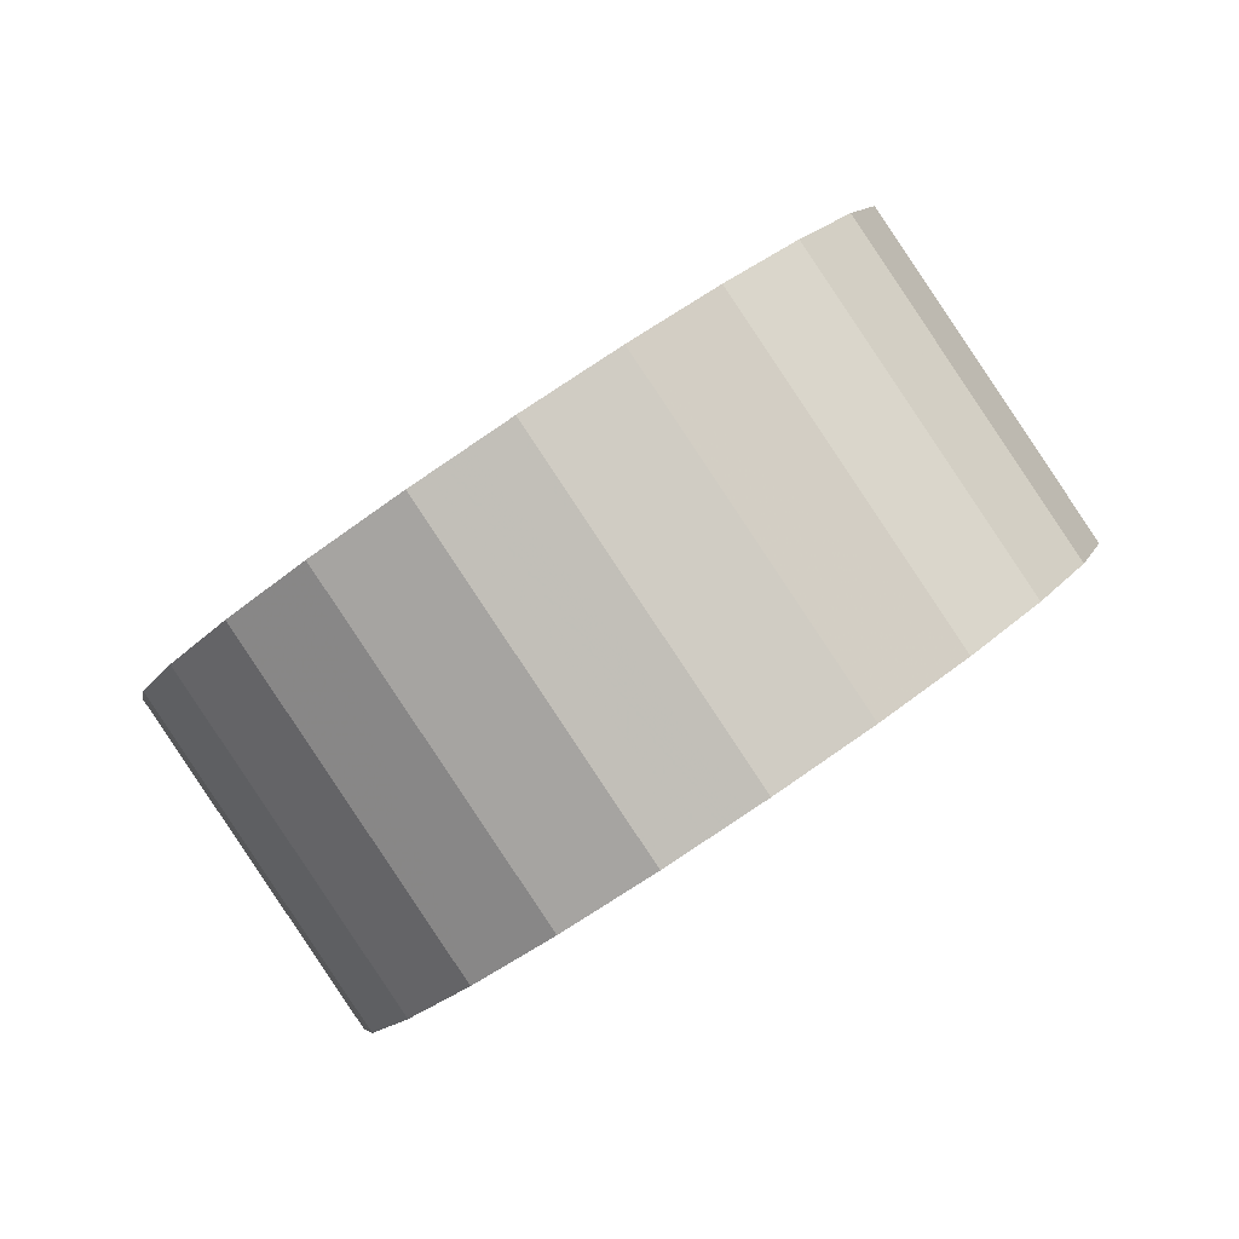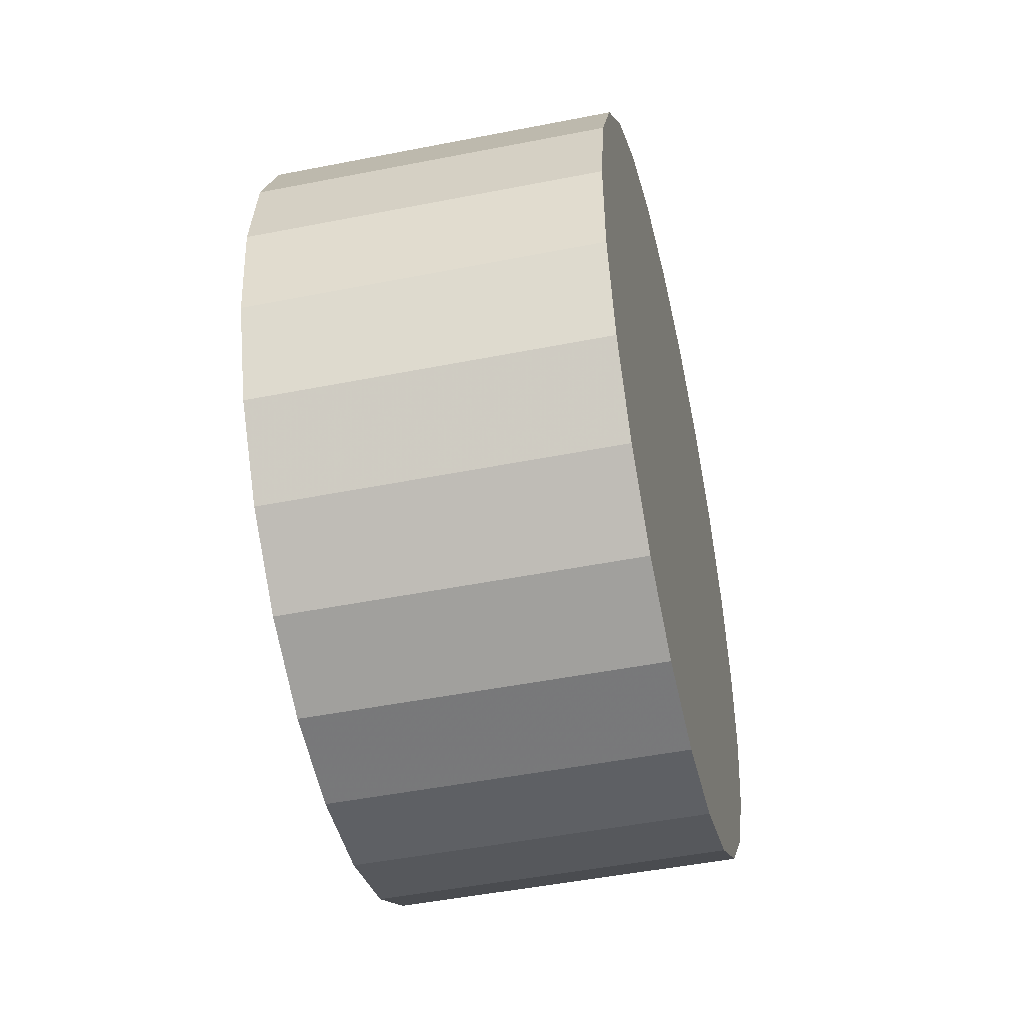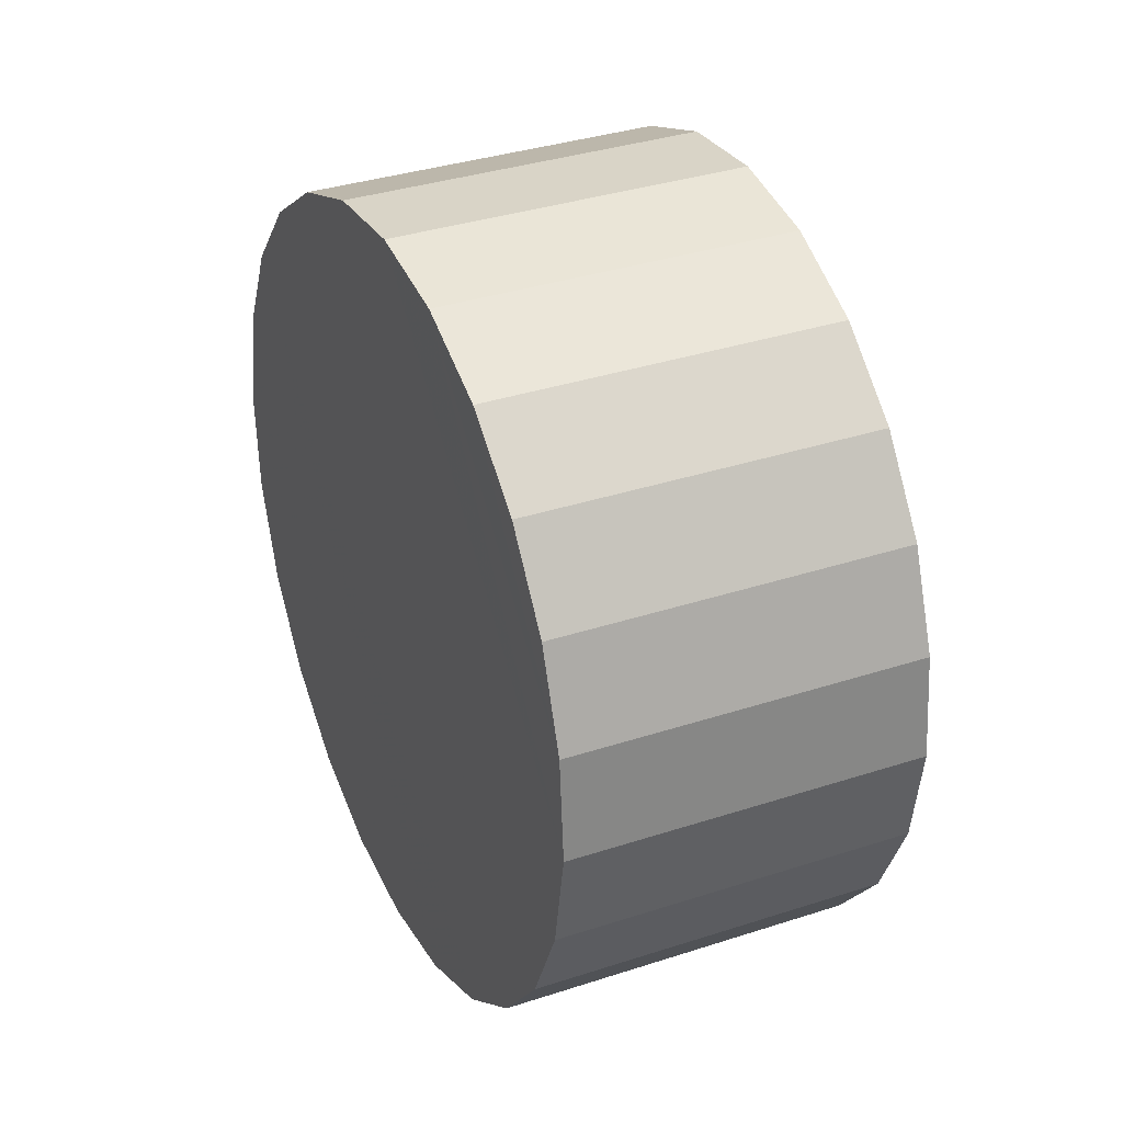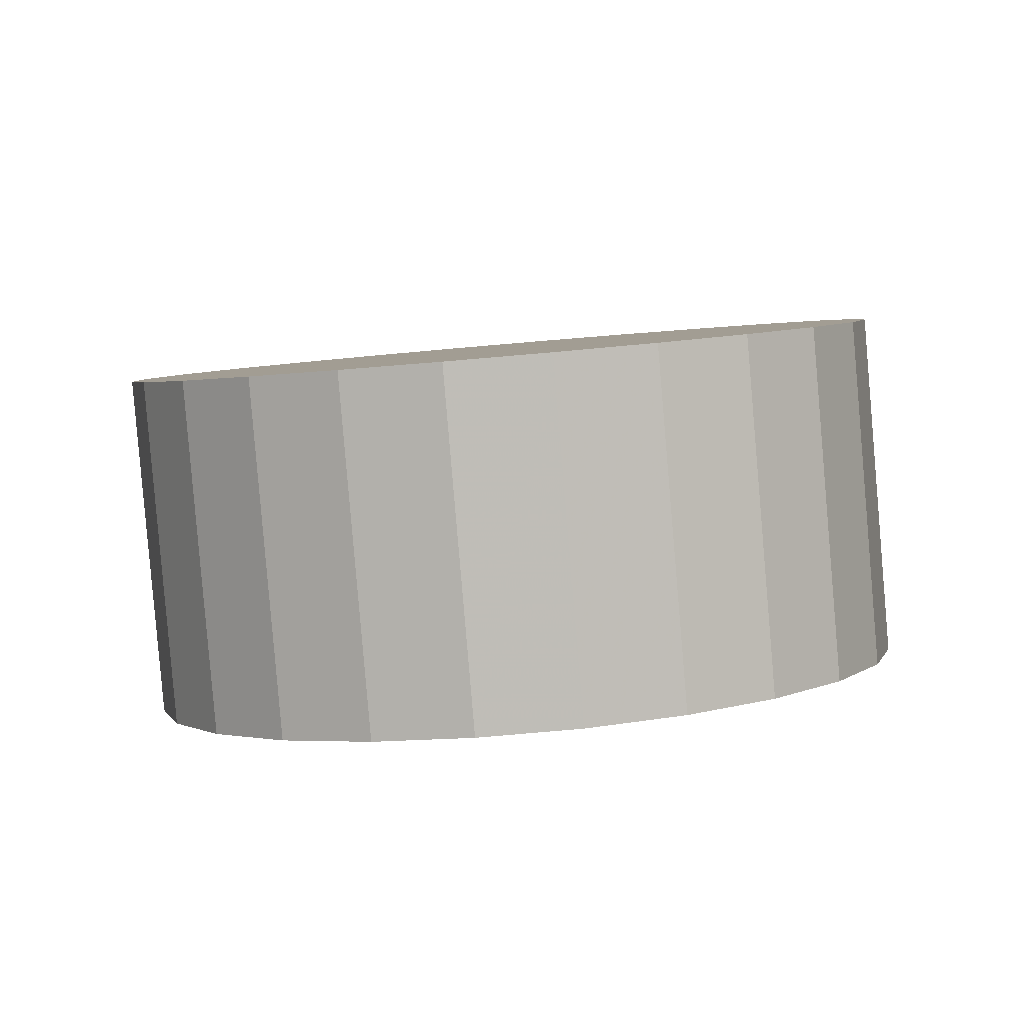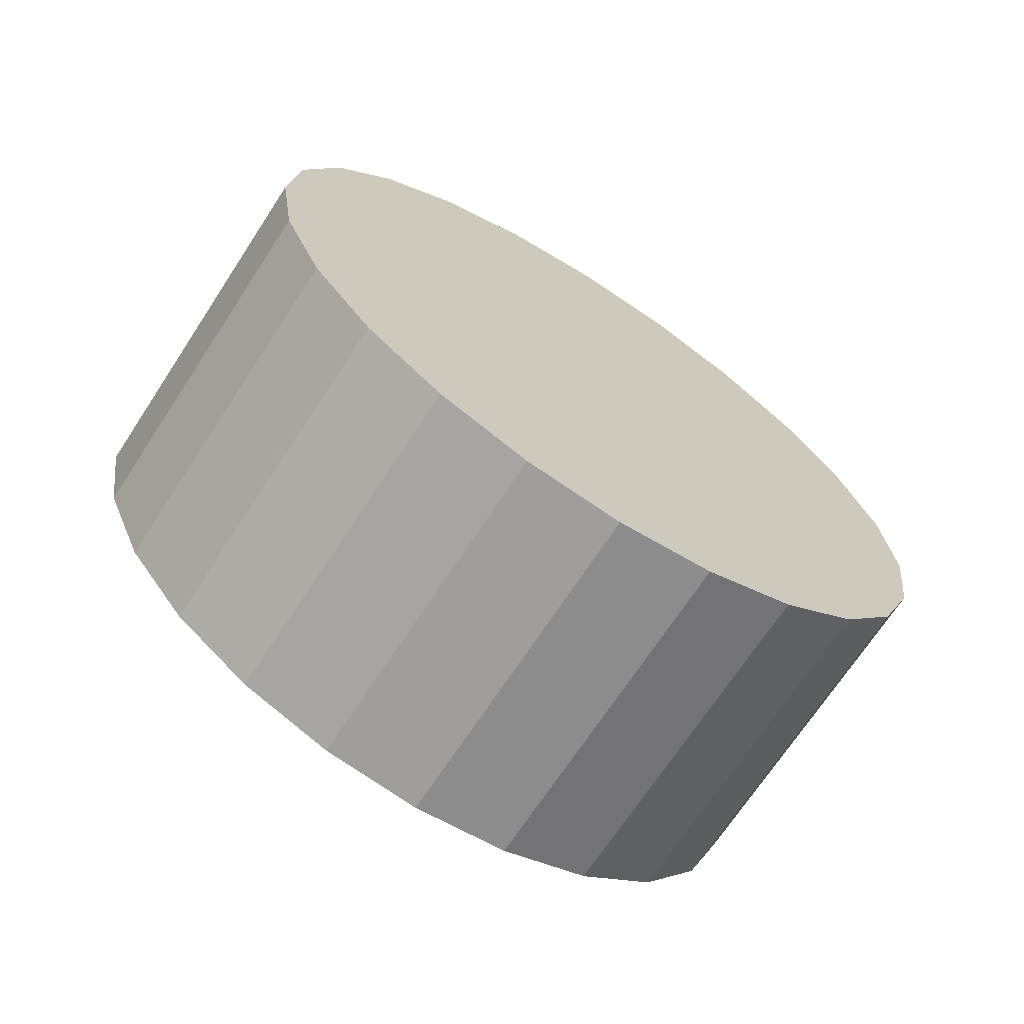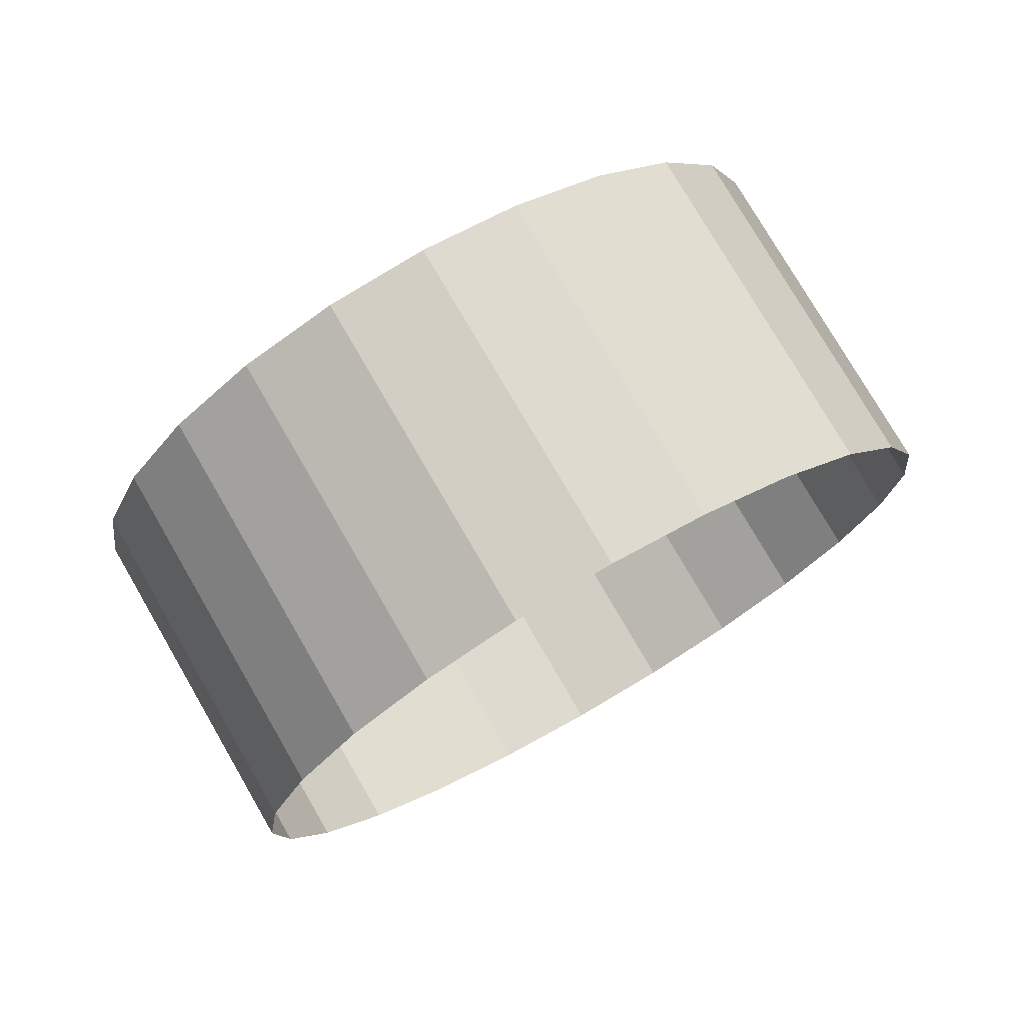
<metadata>
{"format":"obj","ext":"obj","renderer":"f3d","projection":"perspective","resolution":1024,"background":"white","views":[{"elev":-1.5,"azim":154.8,"up":"+Y"},{"elev":28.7,"azim":61.4,"up":"+Z"},{"elev":64.5,"azim":-143.0,"up":"+Z"},{"elev":-28.8,"azim":76.2,"up":"+Y"},{"elev":13.7,"azim":-10.5,"up":"+Y"},{"elev":-31.0,"azim":131.3,"up":"+Y"}]}
</metadata>
<code>
v -0.01644 -0.1247 0.003886
v -0.009582 -0.1149 0.003142
v -0.01052 -0.1152 0.006345
v -0.01551 -0.1245 0.000686
v -0.02859 -0.1012 -0.004746
v -0.01805 -0.1245 0.006809
v -0.00938 -0.1142 -0.000121
v -0.02642 -0.1019 -0.007193
v -0.03019 -0.1009 -0.001821
v -0.01213 -0.1149 0.00927
v -0.0153 -0.1238 -0.002575
v -0.03233 -0.1115 -0.009641
v -0.0345 -0.1107 -0.007196
v -0.02022 -0.1238 0.009254
v -0.009926 -0.1131 -0.003222
v -0.02384 -0.103 -0.008996
v -0.02975 -0.1126 -0.01144
v -0.0361 -0.1105 -0.004274
v -0.03113 -0.1012 0.001382
v -0.01429 -0.1142 0.01172
v -0.01585 -0.1227 -0.005673
v -0.02279 -0.1227 0.01106
v -0.01118 -0.1116 -0.005949
v -0.02102 -0.1045 -0.01003
v -0.03704 -0.1107 -0.001073
v -0.03133 -0.1019 0.004645
v -0.01688 -0.1131 0.01352
v -0.01711 -0.1212 -0.008397
v -0.02694 -0.1141 -0.01248
v -0.01969 -0.1116 0.01456
v -0.01306 -0.1099 -0.008116
v -0.01816 -0.1062 -0.01023
v -0.03724 -0.1115 0.002187
v -0.03079 -0.103 0.007745
v -0.02561 -0.1212 0.01209
v -0.01899 -0.1195 -0.01056
v -0.02256 -0.1099 0.01475
v -0.02953 -0.1045 0.01047
v -0.01544 -0.1081 -0.009576
v -0.02407 -0.1158 -0.01268
v -0.03669 -0.1126 0.005285
v -0.02847 -0.1195 0.01229
v -0.02136 -0.1176 -0.01202
v -0.02527 -0.1081 0.0141
v -0.02765 -0.1062 0.01264
v -0.03544 -0.1141 0.00801
v -0.03118 -0.1176 0.01163
v -0.03356 -0.1158 0.01018
f 1 2 3
f 2 1 4
f 3 2 1
f 4 1 2
f 2 5 3
f 3 5 2
f 3 6 1
f 1 6 3
f 4 7 2
f 2 7 4
f 2 8 5
f 5 8 2
f 3 5 9
f 9 5 3
f 6 3 10
f 10 3 6
f 7 4 11
f 11 4 7
f 7 8 2
f 2 8 7
f 12 5 8
f 8 5 12
f 13 9 5
f 5 9 13
f 3 9 10
f 10 9 3
f 10 14 6
f 6 14 10
f 11 15 7
f 7 15 11
f 7 16 8
f 8 16 7
f 5 12 13
f 13 12 5
f 8 17 12
f 12 17 8
f 9 13 18
f 18 13 9
f 10 9 19
f 19 9 10
f 14 10 20
f 20 10 14
f 15 11 21
f 21 11 15
f 15 16 7
f 7 16 15
f 17 8 16
f 16 8 17
f 18 19 9
f 9 19 18
f 10 19 20
f 20 19 10
f 20 22 14
f 14 22 20
f 21 23 15
f 15 23 21
f 15 24 16
f 16 24 15
f 24 17 16
f 16 17 24
f 19 18 25
f 25 18 19
f 20 19 26
f 26 19 20
f 22 20 27
f 27 20 22
f 23 21 28
f 28 21 23
f 23 24 15
f 15 24 23
f 17 24 29
f 29 24 17
f 25 26 19
f 19 26 25
f 20 26 27
f 27 26 20
f 30 22 27
f 27 22 30
f 28 31 23
f 23 31 28
f 23 32 24
f 24 32 23
f 26 25 33
f 33 25 26
f 27 26 34
f 34 26 27
f 22 30 35
f 35 30 22
f 27 34 30
f 30 34 27
f 31 28 36
f 36 28 31
f 31 32 23
f 23 32 31
f 32 29 24
f 24 29 32
f 33 34 26
f 26 34 33
f 37 35 30
f 30 35 37
f 30 34 38
f 38 34 30
f 36 39 31
f 31 39 36
f 32 31 39
f 39 31 32
f 29 32 40
f 40 32 29
f 34 33 41
f 41 33 34
f 35 37 42
f 42 37 35
f 30 38 37
f 37 38 30
f 41 38 34
f 34 38 41
f 39 36 43
f 43 36 39
f 39 40 32
f 32 40 39
f 44 42 37
f 37 42 44
f 37 38 45
f 45 38 37
f 38 41 46
f 46 41 38
f 40 39 43
f 43 39 40
f 42 44 47
f 47 44 42
f 37 45 44
f 44 45 37
f 46 45 38
f 38 45 46
f 45 47 44
f 44 47 45
f 45 46 48
f 48 46 45
f 47 45 48
f 48 45 47

</code>
